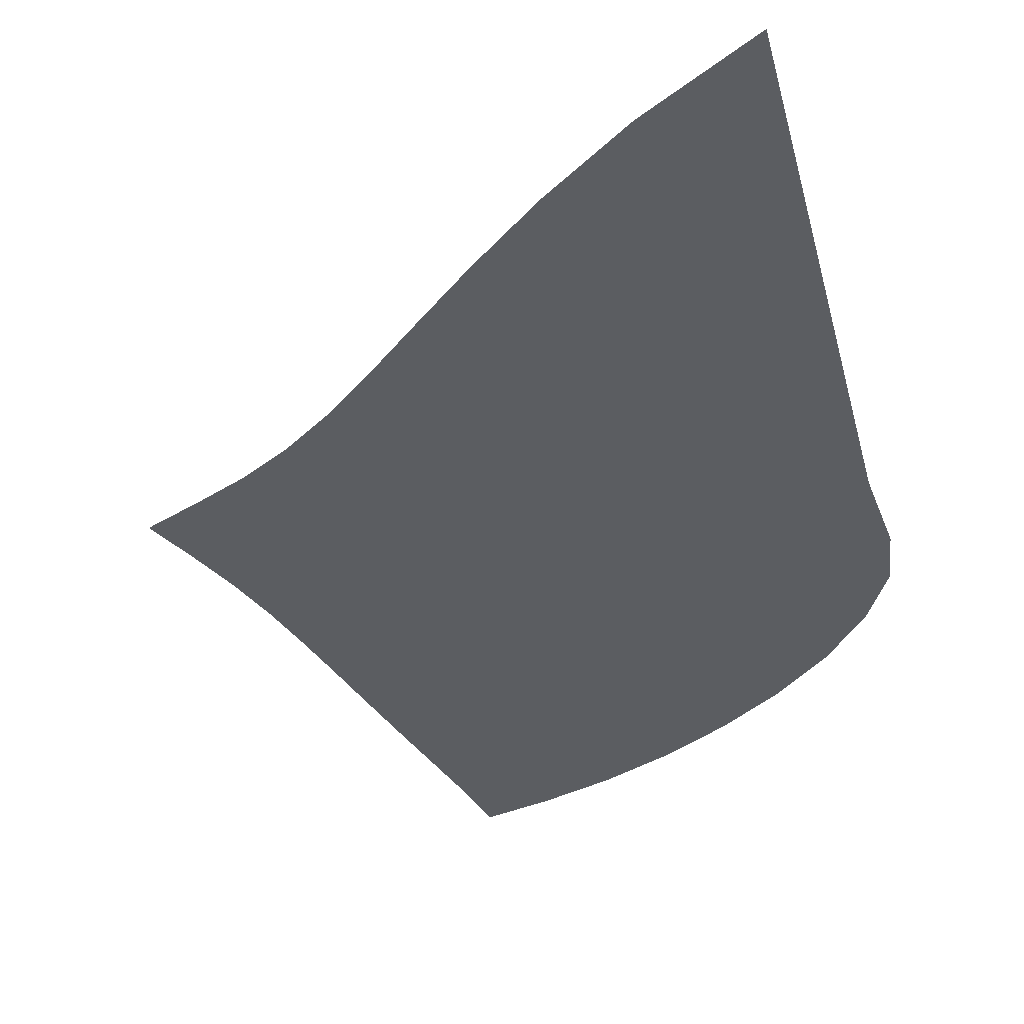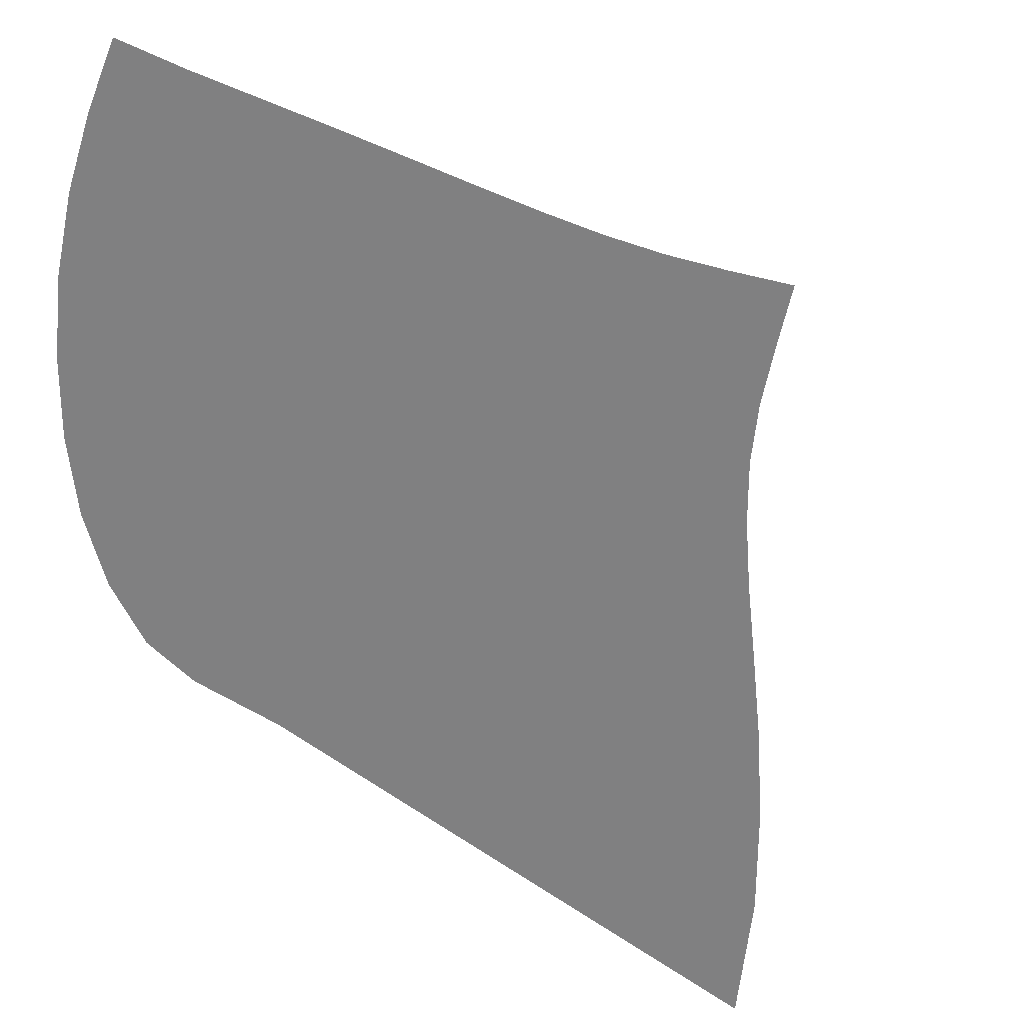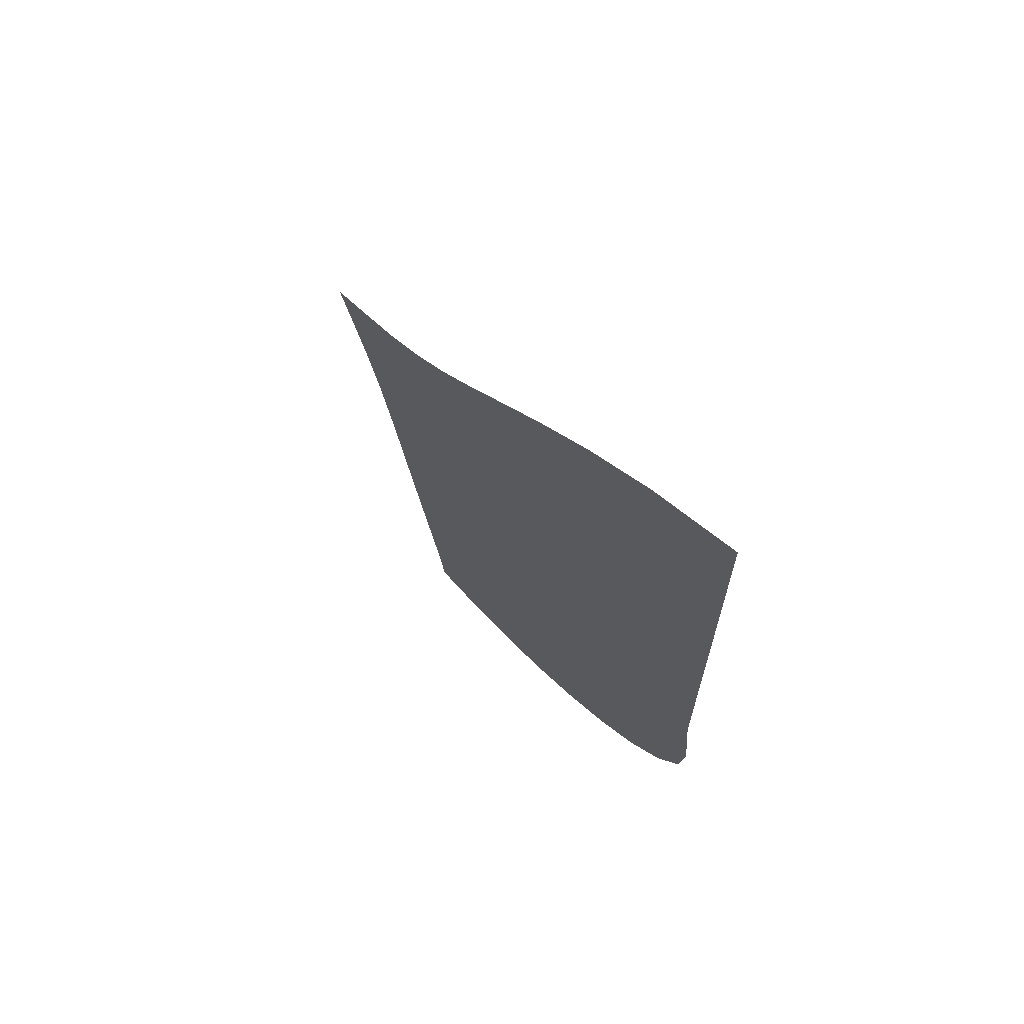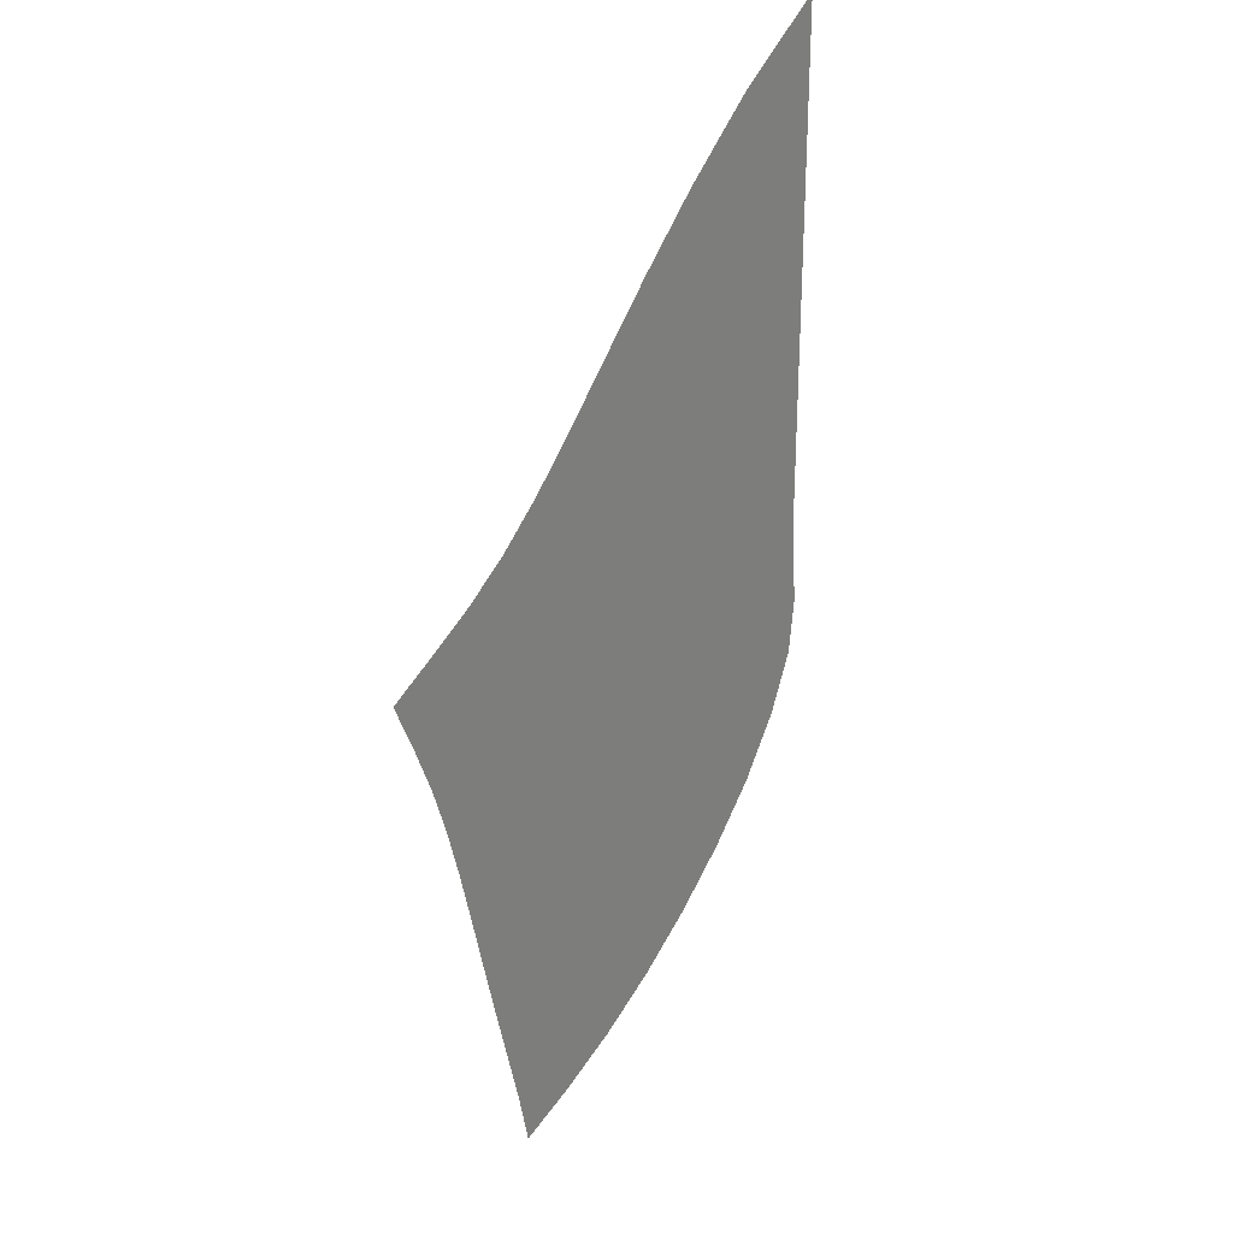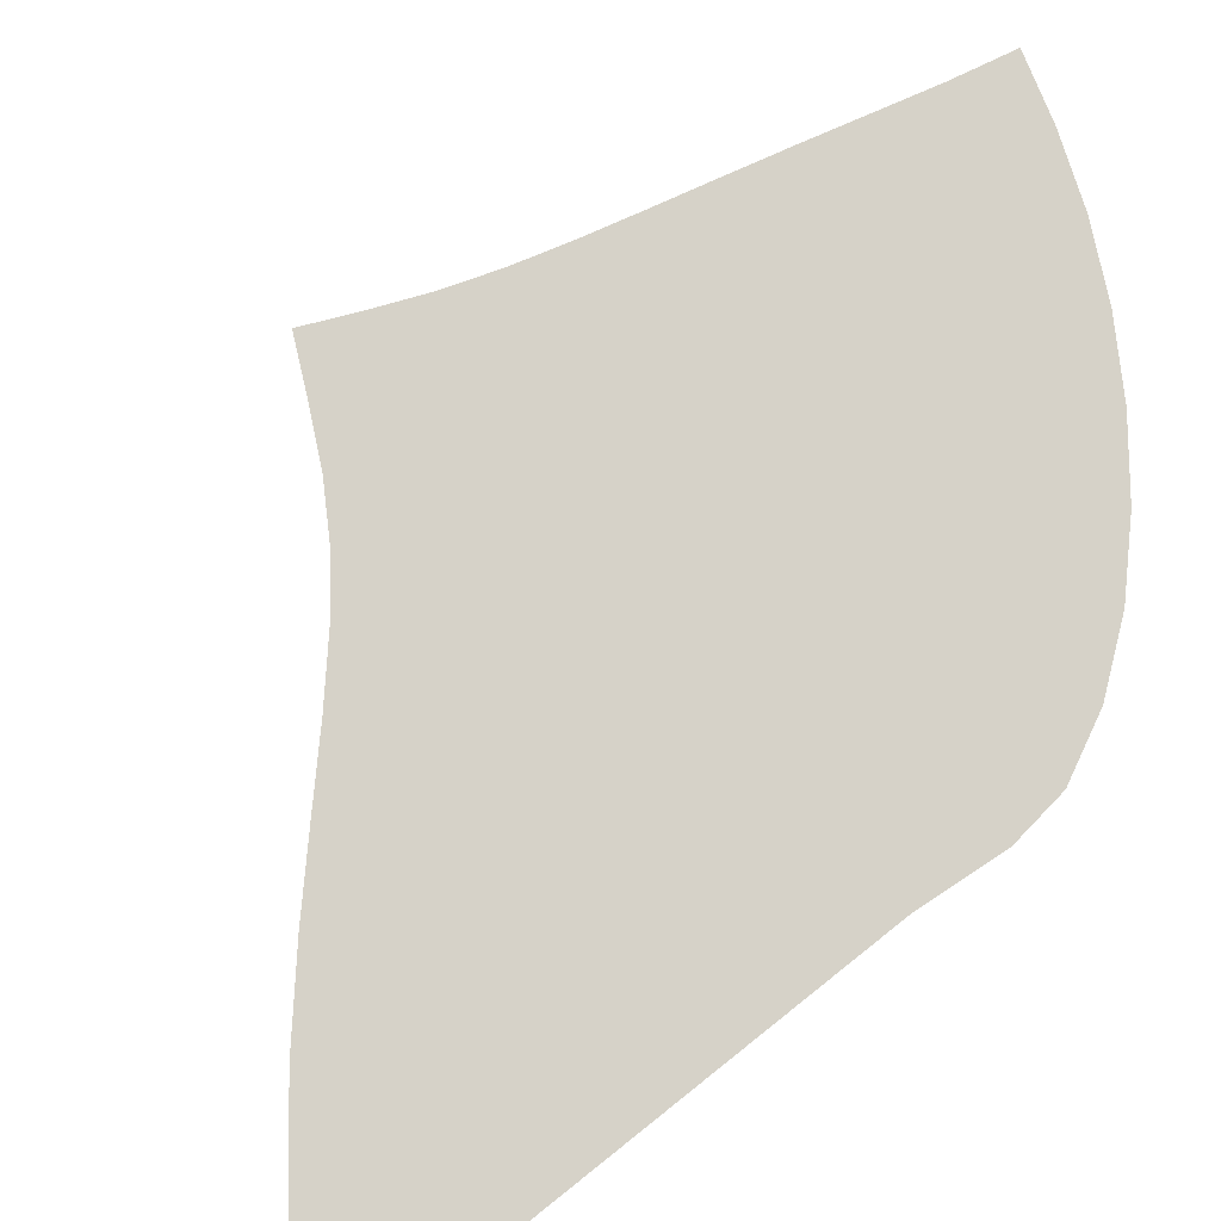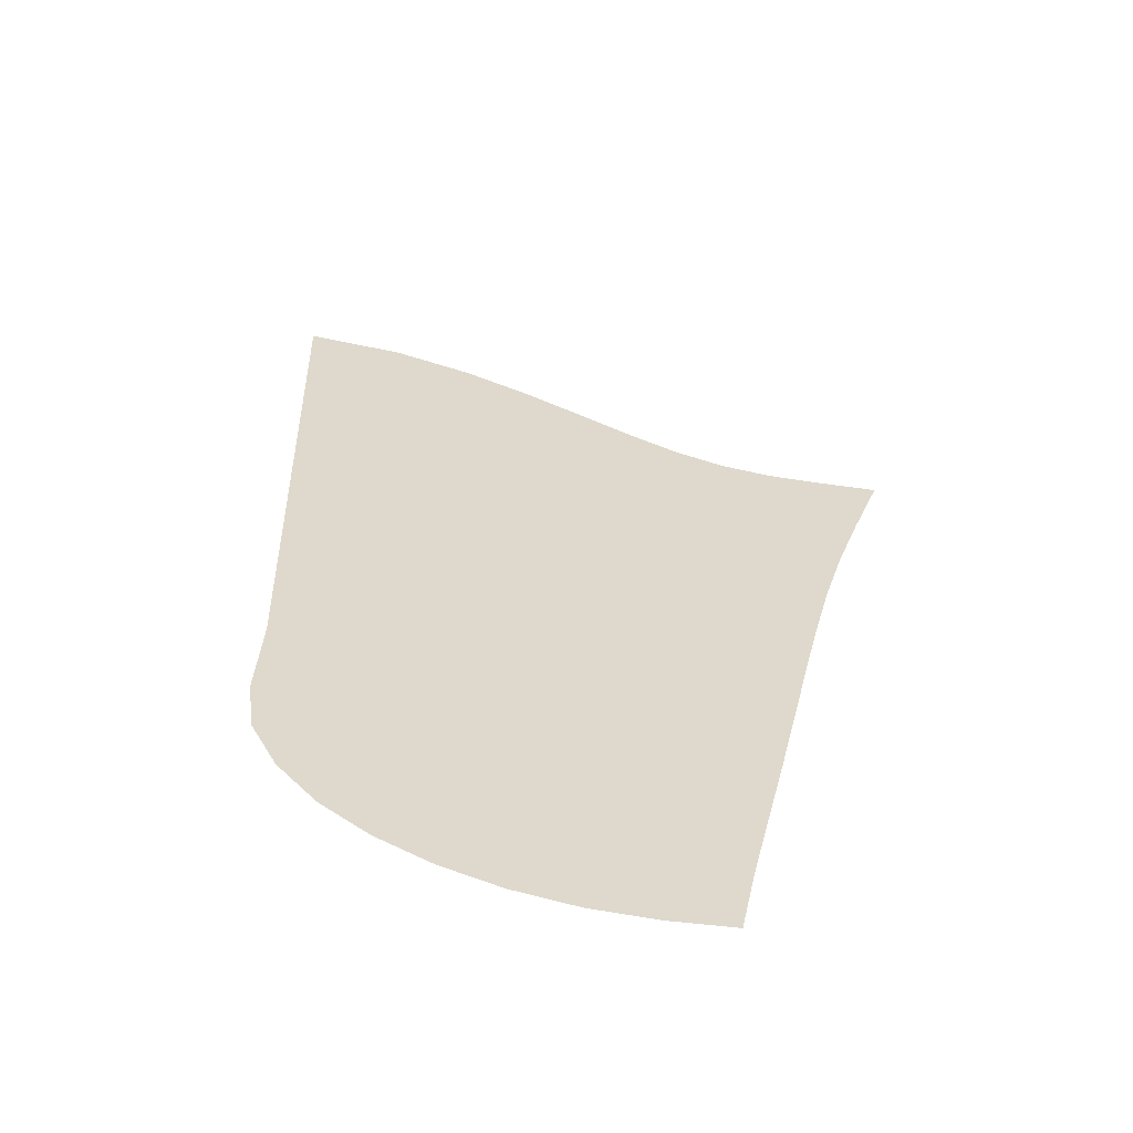
<metadata>
{"format":"obj","ext":"obj","renderer":"f3d","projection":"perspective","resolution":1024,"background":"white","views":[{"elev":-36.1,"azim":-166.4,"up":"+Z"},{"elev":-60.1,"azim":52.1,"up":"+Z"},{"elev":68.3,"azim":-128.2,"up":"+Y"},{"elev":28.1,"azim":125.7,"up":"+Y"},{"elev":78.2,"azim":-128.5,"up":"+Z"},{"elev":-51.7,"azim":10.4,"up":"+Y"}]}
</metadata>
<code>
v  0.001719  9.999  0
v  0.8912  9.449  0
v  1.591  8.908  0
v  2.171  8.394  0
v  2.669  7.922  0
v  3.108  7.501  0
v  3.51  7.139  0
v  3.896  6.839  0
v  4.288  6.596  0
v  4.702  6.389  0
v  5.138  6.183  0
v  0.001403  9.498  0
v  0.7129  9.007  0
v  1.337  8.498  0
v  1.882  8.005  0
v  2.367  7.542  0
v  2.808  7.12  0
v  3.226  6.748  0
v  3.64  6.432  0
v  4.061  6.17  0
v  4.497  5.953  0
v  4.945  5.751  0
v  0.000849  8.998  0
v  0.6076  8.525  0
v  1.164  8.041  0
v  1.67  7.565  0
v  2.135  7.113  0
v  2.573  6.697  0
v  3  6.325  0
v  3.427  6.005  0
v  3.865  5.74  0
v  4.314  5.522  0
v  4.773  5.335  0
v  0.000485  8.499  0
v  0.5367  8.029  0
v  1.039  7.557  0
v  1.509  7.093  0
v  1.954  6.651  0
v  2.386  6.241  0
v  2.815  5.874  0
v  3.251  5.558  0
v  3.699  5.295  0
v  4.159  5.083  0
v  4.629  4.913  0
v  0.000224  7.999  0
v  0.484  7.527  0
v  0.9432  7.058  0
v  1.381  6.601  0
v  1.806  6.165  0
v  2.229  5.763  0
v  2.659  5.402  0
v  3.1  5.092  0
v  3.556  4.834  0
v  4.024  4.63  0
v  4.503  4.472  0
v  1.6e-05  7.499  0
v  0.4409  7.022  0
v  0.8619  6.552  0
v  1.27  6.096  0
v  1.675  5.665  0
v  2.089  5.268  0
v  2.517  4.914  0
v  2.962  4.609  0
v  3.424  4.358  0
v  3.899  4.159  0
v  4.383  4.01  0
v  -0.000171  6.999  0
v  0.4007  6.52  0
v  0.7829  6.045  0
v  1.159  5.587  0
v  1.544  5.158  0
v  1.948  4.765  0
v  2.375  4.416  0
v  2.825  4.115  0
v  3.293  3.867  0
v  3.775  3.673  0
v  4.262  3.525  0
v  -0.000374  6.499  0
v  0.356  6.024  0
v  0.6906  5.545  0
v  1.03  5.083  0
v  1.394  4.653  0
v  1.791  4.262  0
v  2.221  3.915  0
v  2.678  3.615  0
v  3.155  3.368  0
v  3.644  3.175  0
v  4.136  3.026  0
v  -0.000634  5.999  0
v  0.2941  5.542  0
v  0.5612  5.061  0
v  0.8563  4.597  0
v  1.202  4.165  0
v  1.6  3.772  0
v  2.04  3.421  0
v  2.511  3.117  0
v  3.003  2.867  0
v  3.505  2.671  0
v  4.003  2.52  0
v  -0.00106  5.5  0
v  0.184  5.092  0
v  0.3516  4.622  0
v  0.6054  4.156  0
v  0.9472  3.713  0
v  1.36  3.308  0
v  1.823  2.945  0
v  2.32  2.63  0
v  2.838  2.369  0
v  3.361  2.167  0
v  3.87  2.016  0
v  -0.001973  5  0
v  -0.06565  4.786  0
v  -0.002571  4.309  0
v  0.2468  3.808  0
v  0.6167  3.323  0
v  1.067  2.885  0
v  1.568  2.498  0
v  2.104  2.162  0
v  2.661  1.883  0
v  3.22  1.669  0
v  3.755  1.509  0
f 1 2 13
f 1 13 12
f 2 3 14
f 2 14 13
f 3 4 15
f 3 15 14
f 4 5 16
f 4 16 15
f 5 6 17
f 5 17 16
f 6 7 18
f 6 18 17
f 7 8 19
f 7 19 18
f 8 9 20
f 8 20 19
f 9 10 21
f 9 21 20
f 10 11 22
f 10 22 21
f 12 13 24
f 12 24 23
f 13 14 25
f 13 25 24
f 14 15 26
f 14 26 25
f 15 16 27
f 15 27 26
f 16 17 28
f 16 28 27
f 17 18 29
f 17 29 28
f 18 19 30
f 18 30 29
f 19 20 31
f 19 31 30
f 20 21 32
f 20 32 31
f 21 22 33
f 21 33 32
f 23 24 35
f 23 35 34
f 24 25 36
f 24 36 35
f 25 26 37
f 25 37 36
f 26 27 38
f 26 38 37
f 27 28 39
f 27 39 38
f 28 29 40
f 28 40 39
f 29 30 41
f 29 41 40
f 30 31 42
f 30 42 41
f 31 32 43
f 31 43 42
f 32 33 44
f 32 44 43
f 34 35 46
f 34 46 45
f 35 36 47
f 35 47 46
f 36 37 48
f 36 48 47
f 37 38 49
f 37 49 48
f 38 39 50
f 38 50 49
f 39 40 51
f 39 51 50
f 40 41 52
f 40 52 51
f 41 42 53
f 41 53 52
f 42 43 54
f 42 54 53
f 43 44 55
f 43 55 54
f 45 46 57
f 45 57 56
f 46 47 58
f 46 58 57
f 47 48 59
f 47 59 58
f 48 49 60
f 48 60 59
f 49 50 61
f 49 61 60
f 50 51 62
f 50 62 61
f 51 52 63
f 51 63 62
f 52 53 64
f 52 64 63
f 53 54 65
f 53 65 64
f 54 55 66
f 54 66 65
f 56 57 68
f 56 68 67
f 57 58 69
f 57 69 68
f 58 59 70
f 58 70 69
f 59 60 71
f 59 71 70
f 60 61 72
f 60 72 71
f 61 62 73
f 61 73 72
f 62 63 74
f 62 74 73
f 63 64 75
f 63 75 74
f 64 65 76
f 64 76 75
f 65 66 77
f 65 77 76
f 67 68 79
f 67 79 78
f 68 69 80
f 68 80 79
f 69 70 81
f 69 81 80
f 70 71 82
f 70 82 81
f 71 72 83
f 71 83 82
f 72 73 84
f 72 84 83
f 73 74 85
f 73 85 84
f 74 75 86
f 74 86 85
f 75 76 87
f 75 87 86
f 76 77 88
f 76 88 87
f 78 79 90
f 78 90 89
f 79 80 91
f 79 91 90
f 80 81 92
f 80 92 91
f 81 82 93
f 81 93 92
f 82 83 94
f 82 94 93
f 83 84 95
f 83 95 94
f 84 85 96
f 84 96 95
f 85 86 97
f 85 97 96
f 86 87 98
f 86 98 97
f 87 88 99
f 87 99 98
f 89 90 101
f 89 101 100
f 90 91 102
f 90 102 101
f 91 92 103
f 91 103 102
f 92 93 104
f 92 104 103
f 93 94 105
f 93 105 104
f 94 95 106
f 94 106 105
f 95 96 107
f 95 107 106
f 96 97 108
f 96 108 107
f 97 98 109
f 97 109 108
f 98 99 110
f 98 110 109
f 100 101 112
f 100 112 111
f 101 102 113
f 101 113 112
f 102 103 114
f 102 114 113
f 103 104 115
f 103 115 114
f 104 105 116
f 104 116 115
f 105 106 117
f 105 117 116
f 106 107 118
f 106 118 117
f 107 108 119
f 107 119 118
f 108 109 120
f 108 120 119
f 109 110 121
f 109 121 120

</code>
